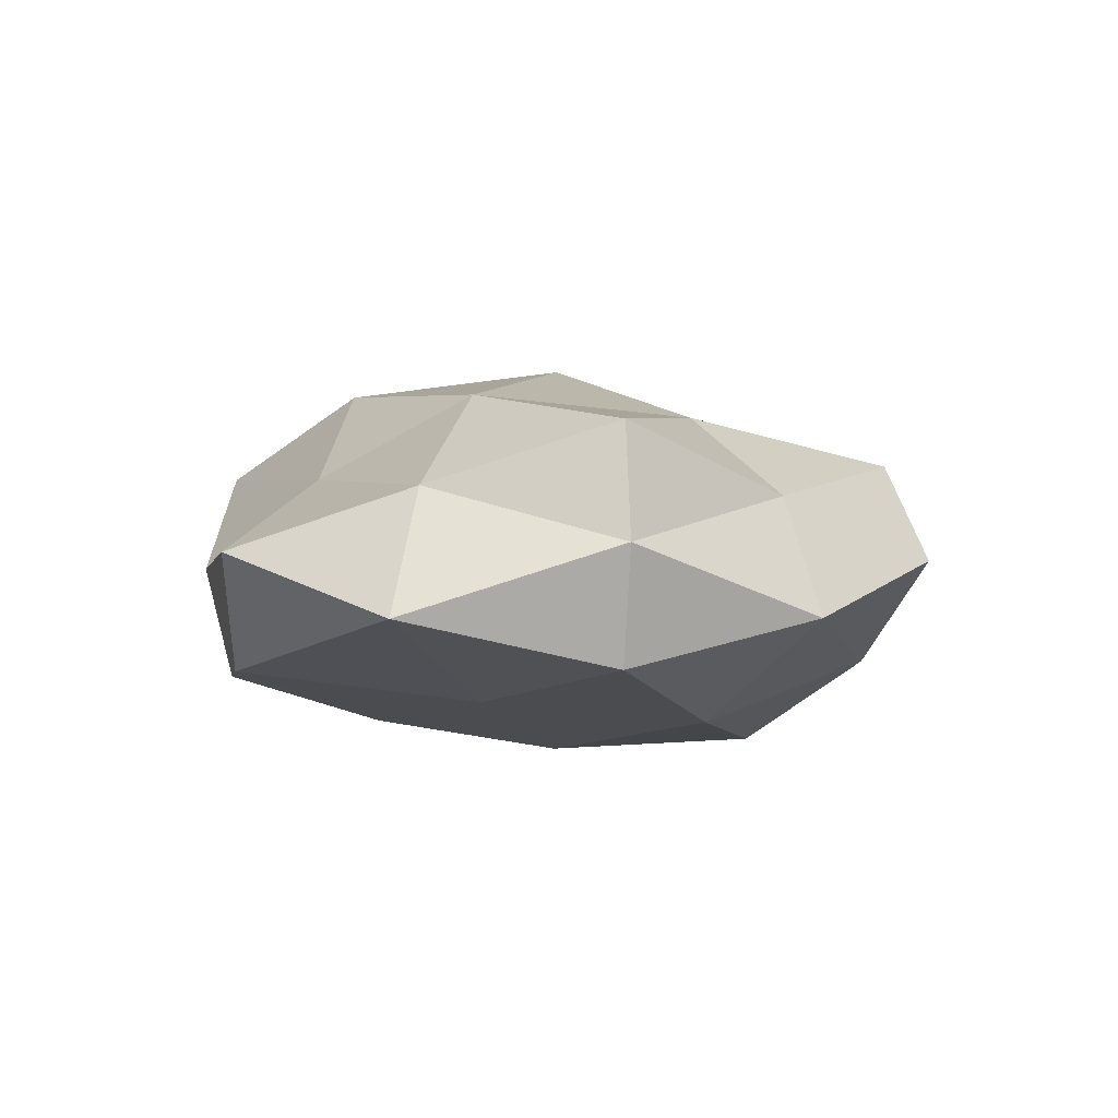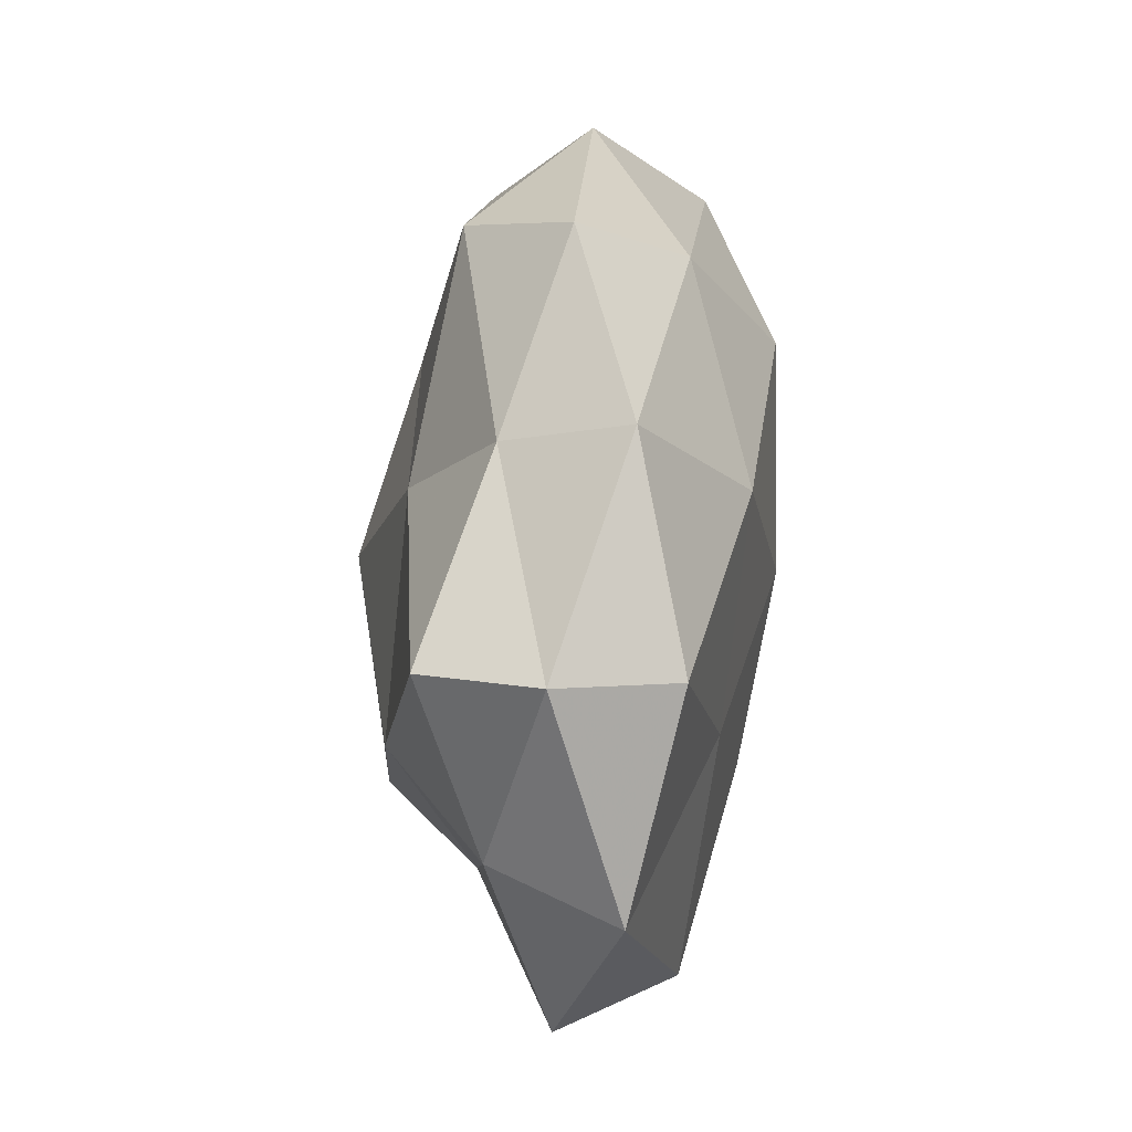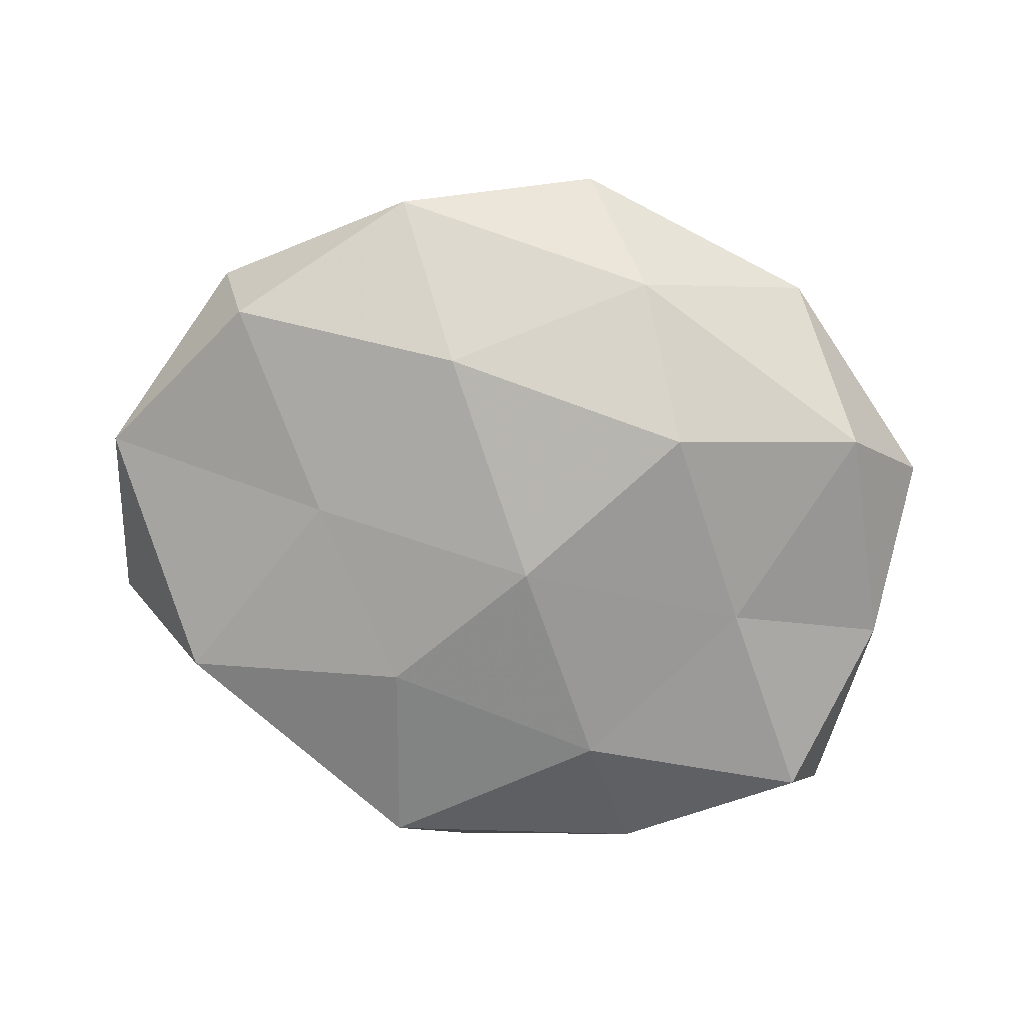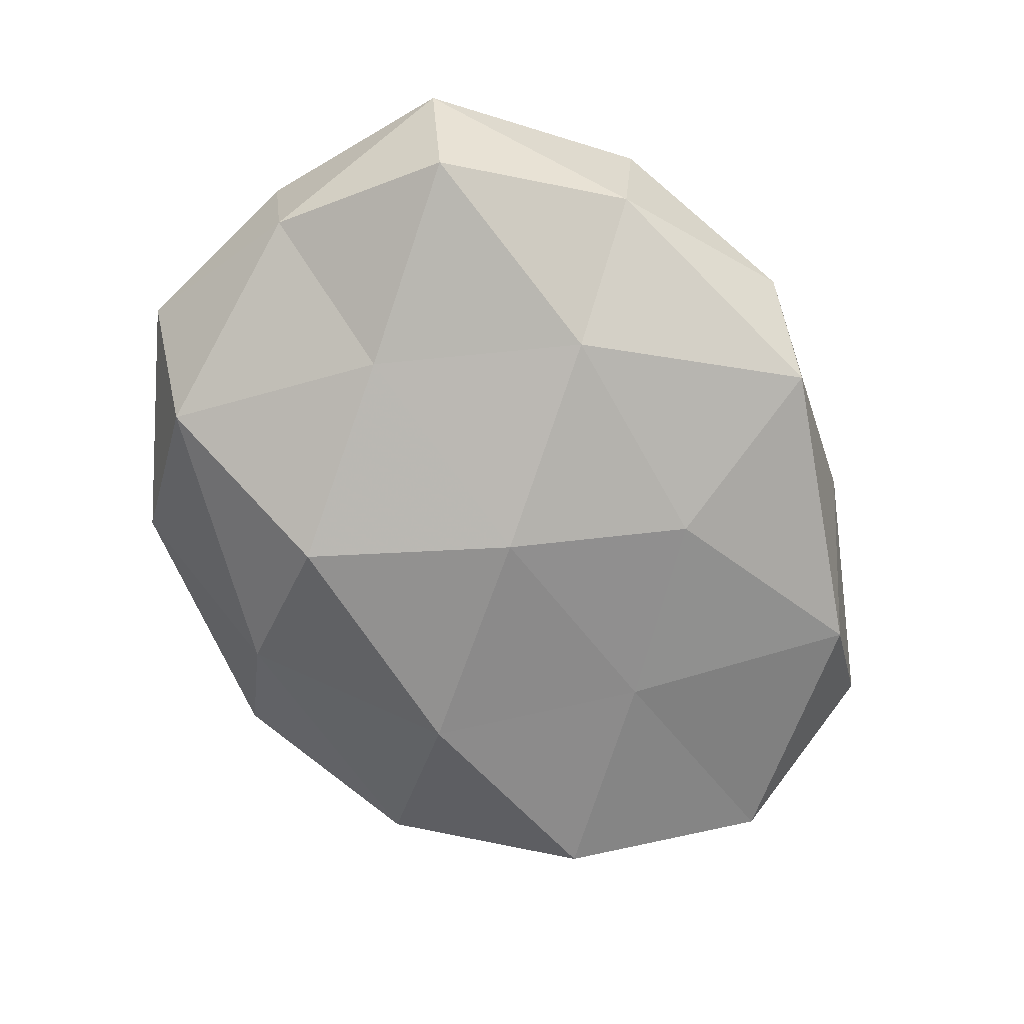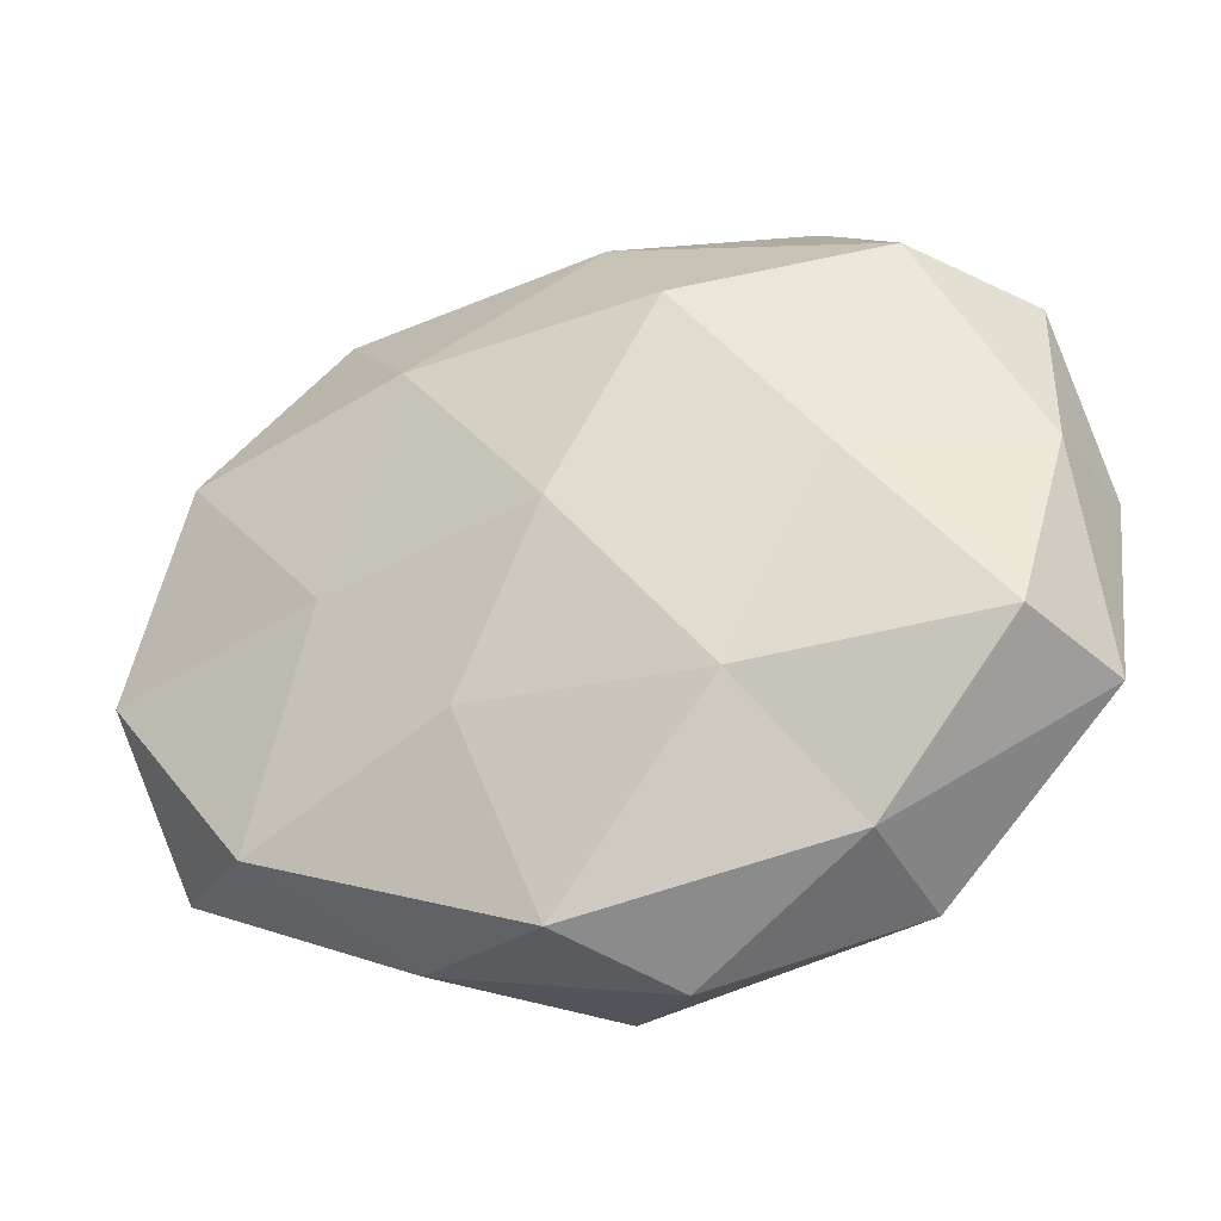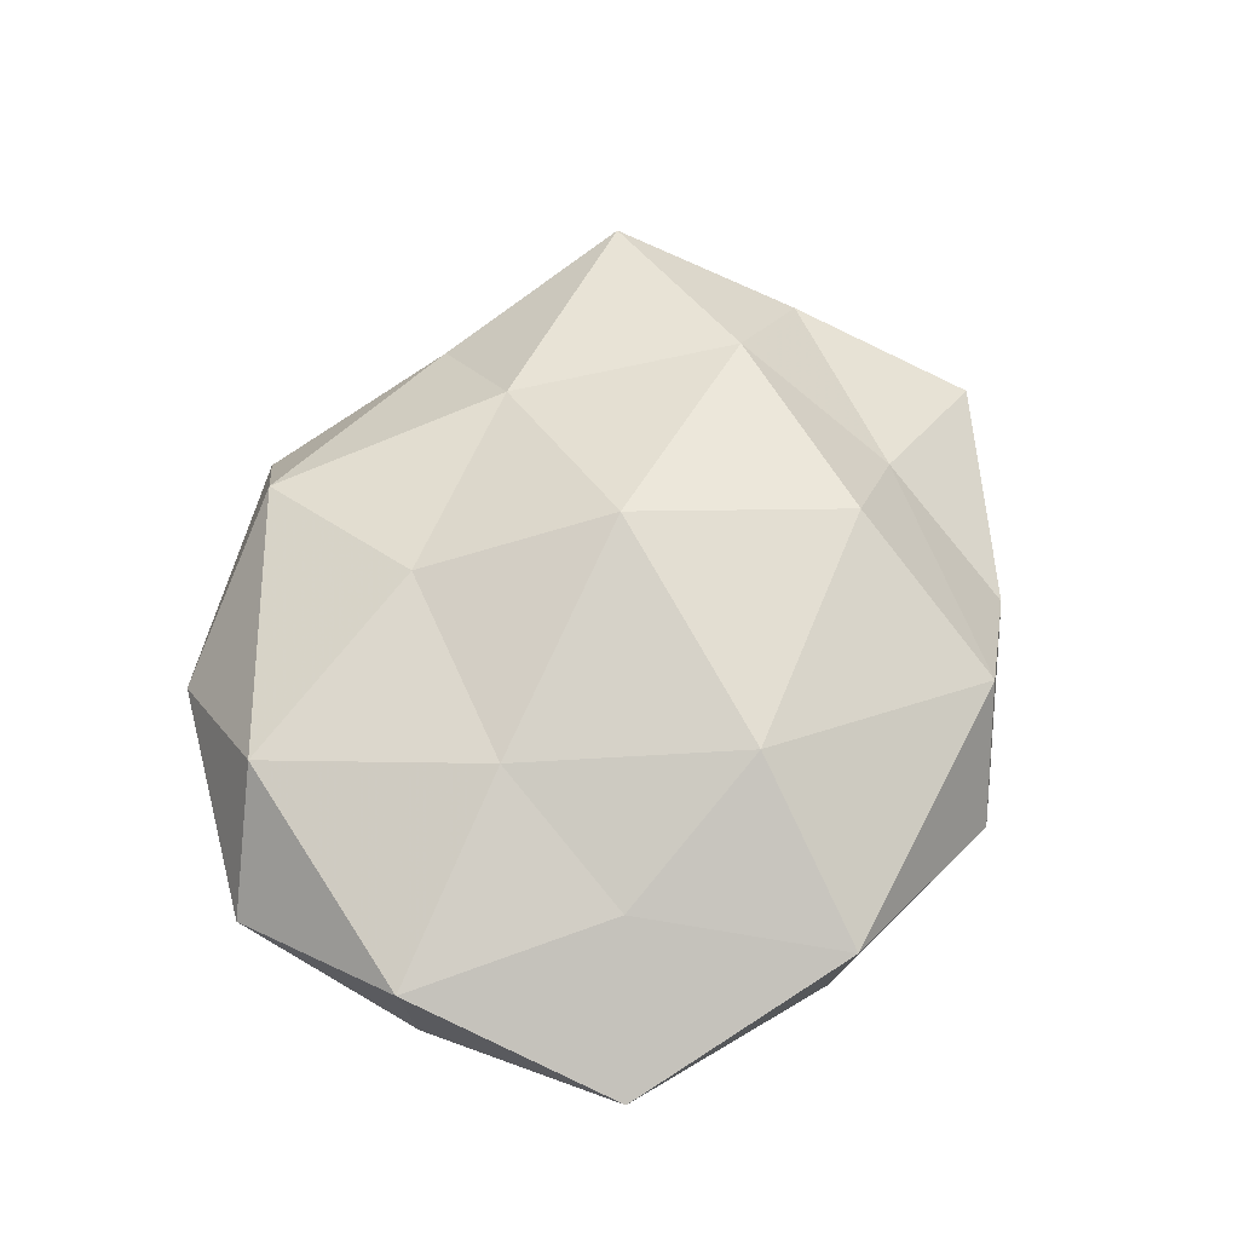
<metadata>
{"format":"obj","ext":"obj","renderer":"f3d","projection":"perspective","resolution":1024,"background":"white","views":[{"elev":-3.5,"azim":103.1,"up":"+Z"},{"elev":35.0,"azim":93.8,"up":"+Y"},{"elev":-74.7,"azim":160.4,"up":"+Z"},{"elev":-73.1,"azim":-57.7,"up":"+Z"},{"elev":-32.6,"azim":-158.4,"up":"+Y"},{"elev":58.4,"azim":-68.6,"up":"+Z"}]}
</metadata>
<code>
v -0.03341 0.02719 0.01217
v 0.03041 -0.002527 0.01814
v 0.007422 0.04551 0.0004469
v -0.04926 -0.02016 -0.0003091
v 0.01025 -0.01954 -0.01795
v -0.04331 -0.0178 -0.01303
v 0.002803 -0.04116 -0.01258
v -0.02255 0.0414 0.0002887
v -0.0002659 -0.0005344 -0.02143
v 0.02706 -0.02153 0.009432
v -0.02673 -0.03417 -0.007104
v 0.04421 0.01743 0.01327
v -0.01219 0.02131 -0.02033
v 0.02872 0.03576 -0.006781
v 0.04691 -0.02536 5.349e-05
v 0.01281 -0.02205 0.02064
v -0.01644 -0.02165 0.01816
v -0.04961 0.003996 0.007021
v 0.04717 0.01859 0.0004014
v -0.009778 0.01907 0.01812
v 0.003373 -0.04056 0.01198
v 0.05355 -0.004828 -0.007391
v -0.03425 0.02709 -0.01201
v -0.02746 0.001807 -0.01656
v -0.02868 -0.03689 0.007005
v -0.002243 0.03968 0.0124
v 0.02523 0.03112 0.006684
v 0.02068 -0.0376 -0.0001532
v 0.04336 0.01702 -0.01244
v -0.02646 0.002197 0.01635
v 0.02615 -0.002659 -0.01575
v -0.01628 -0.0208 -0.01743
v -0.04713 0.00359 -0.006853
v 0.04601 -0.003995 0.006728
v 0.03474 -0.02839 -0.01236
v -0.03466 -0.01427 0.01018
v 0.0008419 3.592e-05 0.02466
v -0.04552 0.02434 5.775e-05
v 0.01597 0.01927 0.01669
v 0.0169 0.02106 -0.01801
v -0.002611 0.03666 -0.01087
v -0.006646 -0.04429 -0.0003207
f 11 4 6
f 16 10 2
f 21 10 16
f 21 16 17
f 9 24 13
f 23 13 24
f 25 4 11
f 21 17 25
f 8 1 26
f 3 8 26
f 26 1 20
f 3 27 14
f 27 12 19
f 27 19 14
f 3 26 27
f 28 15 10
f 28 10 21
f 14 19 29
f 29 19 22
f 1 18 30
f 20 1 30
f 9 31 5
f 22 31 29
f 7 32 5
f 5 32 9
f 11 6 32
f 11 32 7
f 32 6 24
f 32 24 9
f 6 4 33
f 4 18 33
f 33 24 6
f 23 24 33
f 10 34 2
f 2 34 12
f 10 15 34
f 19 12 34
f 22 34 15
f 19 34 22
f 7 5 35
f 15 35 22
f 7 35 28
f 28 35 15
f 35 5 31
f 35 31 22
f 4 36 18
f 25 36 4
f 25 17 36
f 36 17 30
f 30 18 36
f 2 37 16
f 17 16 37
f 17 37 30
f 30 37 20
f 8 38 1
f 1 38 18
f 8 23 38
f 33 18 38
f 38 23 33
f 12 39 2
f 26 20 39
f 27 39 12
f 26 39 27
f 39 37 2
f 39 20 37
f 13 40 9
f 14 29 40
f 40 31 9
f 40 29 31
f 3 41 8
f 3 14 41
f 41 23 8
f 41 13 23
f 41 40 13
f 14 40 41
f 42 11 7
f 42 25 11
f 42 21 25
f 42 7 28
f 42 28 21

</code>
